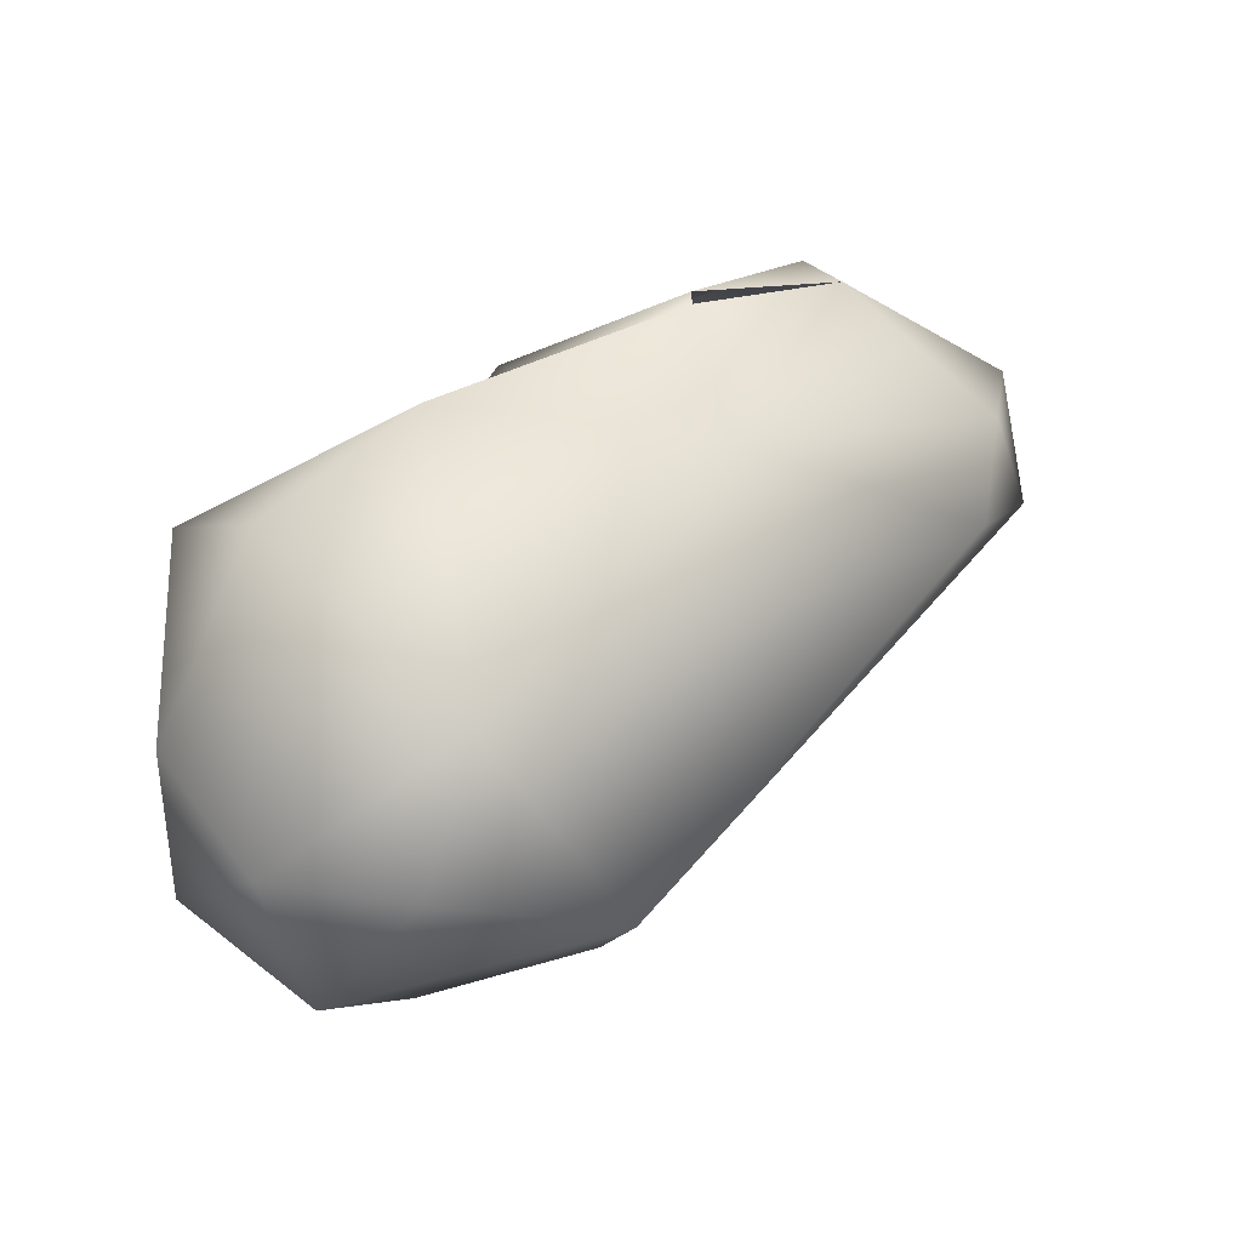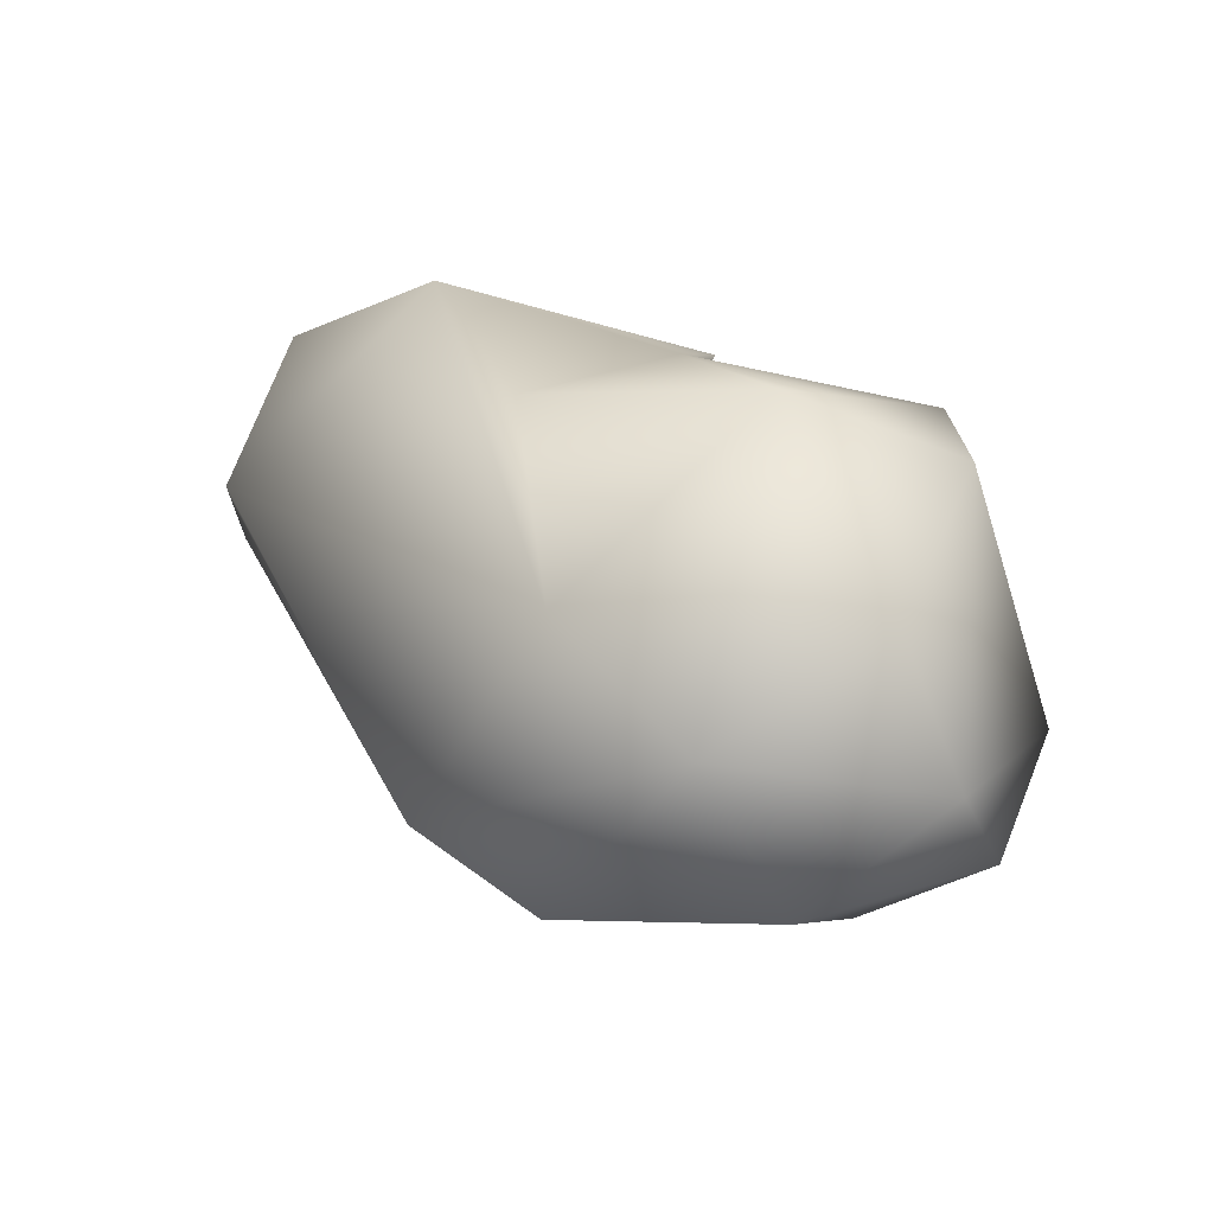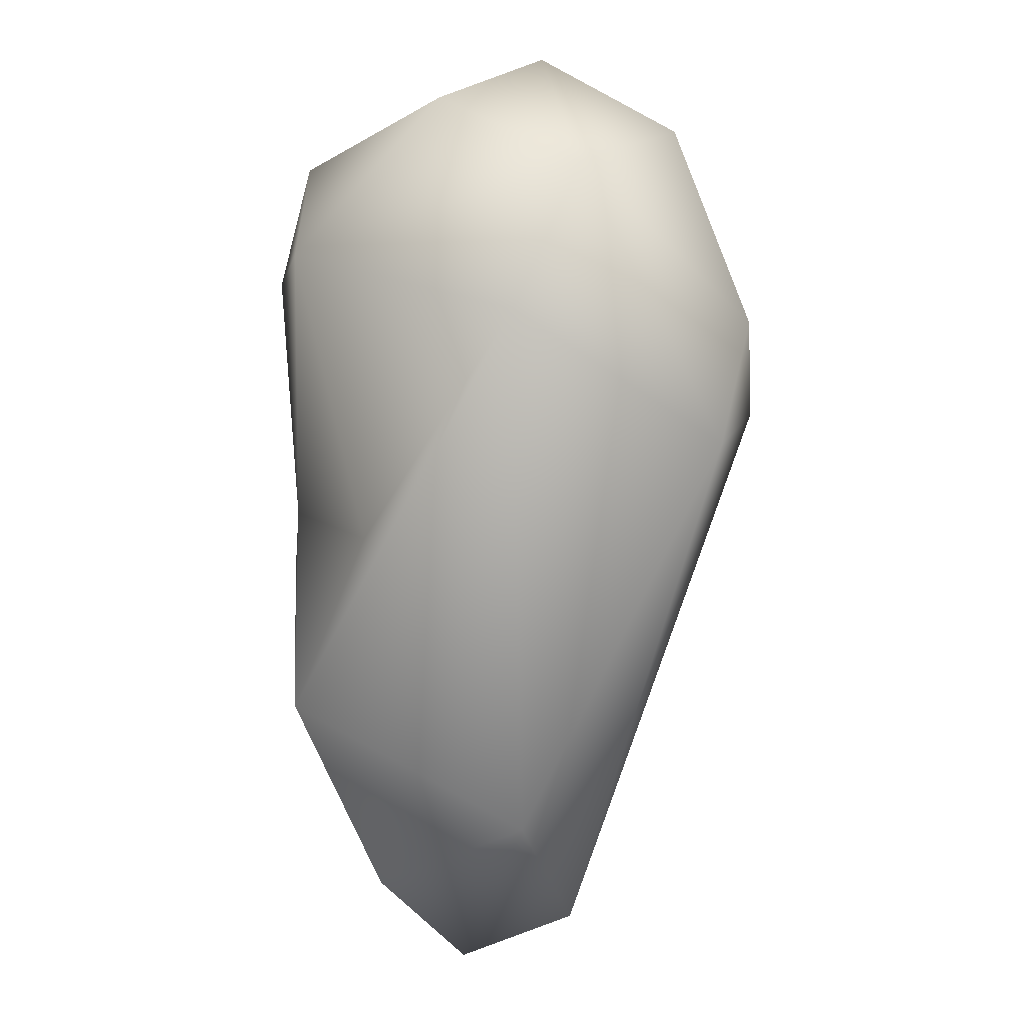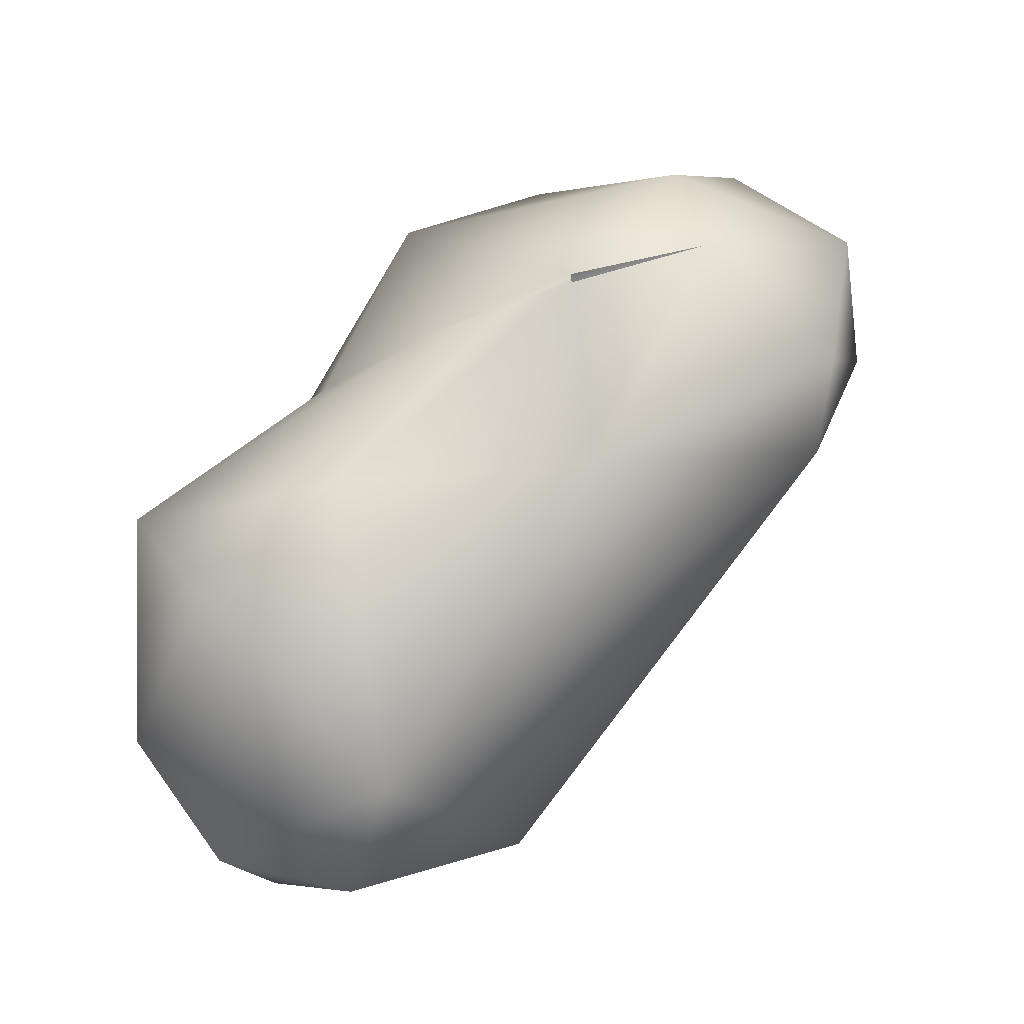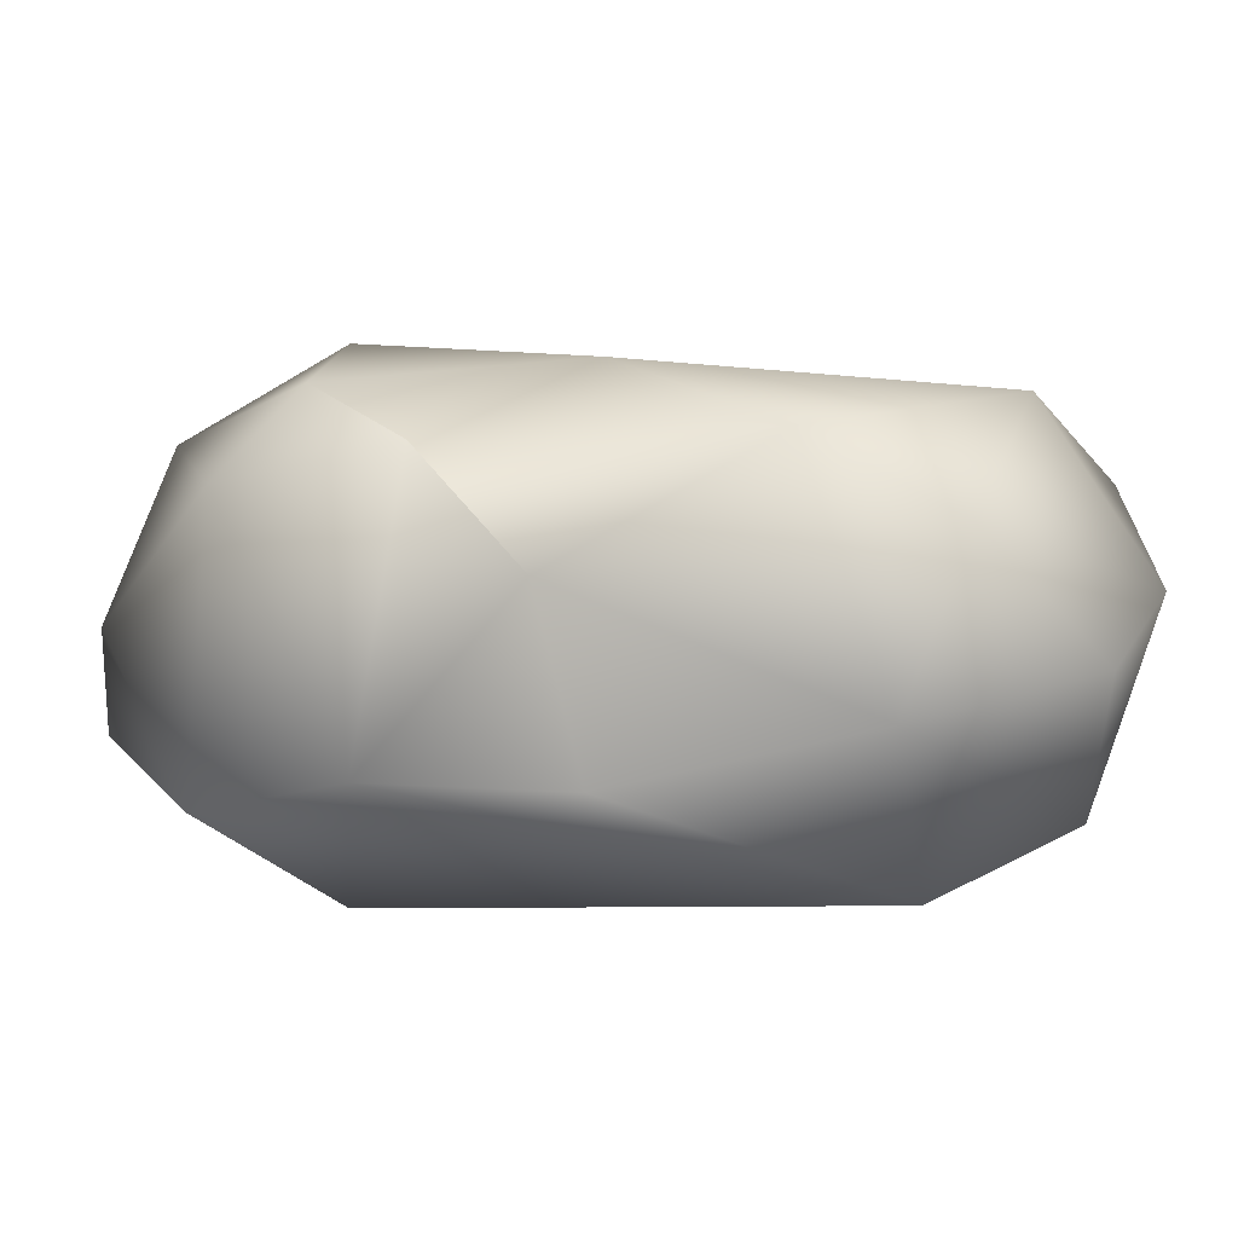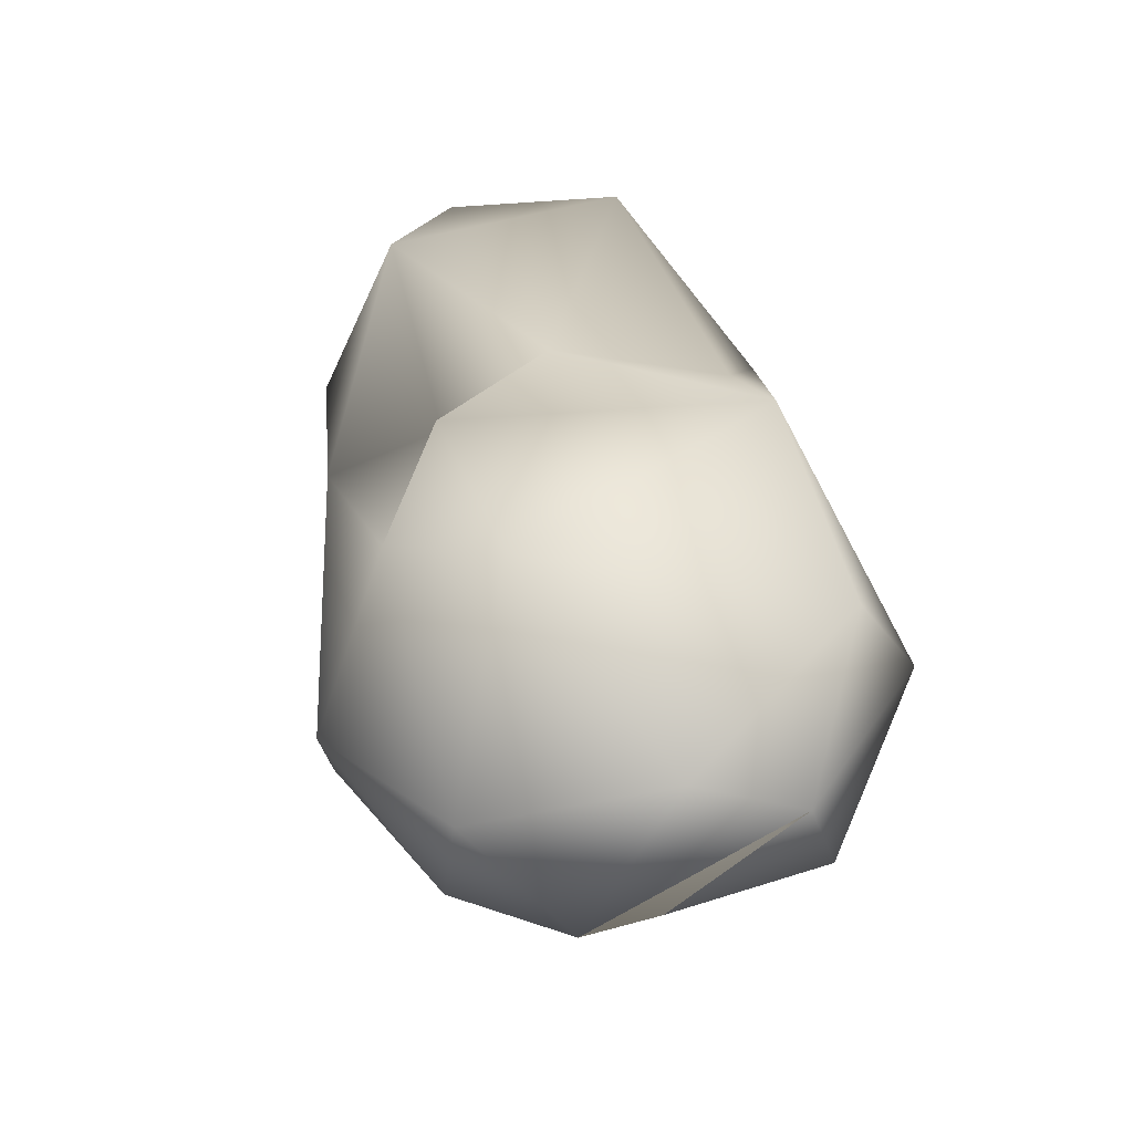
<metadata>
{"format":"obj","ext":"obj","renderer":"f3d","projection":"perspective","resolution":1024,"background":"white","views":[{"elev":-12.0,"azim":130.5,"up":"+Z"},{"elev":-19.8,"azim":48.4,"up":"+Z"},{"elev":-74.7,"azim":119.1,"up":"+Y"},{"elev":15.2,"azim":132.0,"up":"+Z"},{"elev":-13.4,"azim":48.4,"up":"+Y"},{"elev":62.7,"azim":-105.8,"up":"+Z"}]}
</metadata>
<code>
o FJ2597.obj_grp1.1298
v -0.3646 -0.6361 4.017
v -0.3651 -0.6425 3.989
v -0.3676 -0.5956 3.994
v -0.2853 -0.6266 3.899
v -0.3713 -0.6092 4.005
v -0.3322 -0.6554 4.019
v -0.3575 -0.6166 4.024
v -0.312 -0.5989 4.03
v -0.3501 -0.5793 4.013
v -0.3512 -0.5762 3.986
v -0.3307 -0.6702 3.982
v -0.2875 -0.6551 4.014
v -0.2986 -0.5802 4.018
v -0.3177 -0.5634 3.973
v -0.3197 -0.5615 3.993
v -0.2315 -0.6746 3.93
v -0.2782 -0.6651 3.907
v -0.2743 -0.5958 4.013
v -0.2607 -0.5762 3.979
v -0.2754 -0.5964 4.011
v -0.2497 -0.5879 3.898
v -0.2619 -0.6565 3.982
v -0.2618 -0.6496 3.89
v -0.257 -0.6214 3.999
v -0.2145 -0.6595 3.904
v -0.2037 -0.6509 3.965
v -0.2123 -0.6008 3.98
v -0.2071 -0.5838 3.924
v -0.2216 -0.6323 3.885
v -0.2091 -0.5959 3.898
v -0.1957 -0.6195 3.902
v -0.1909 -0.6379 3.924
v -0.192 -0.6177 3.958
f 2 3 4
f 5 2 1
f 6 7 1
f 7 6 8
f 5 3 2
f 1 7 3
f 7 9 3
f 9 10 3
f 8 9 7
f 2 11 1
f 1 11 6
f 12 8 6
f 3 10 4
f 8 13 9
f 10 9 15
f 9 13 15
f 10 15 14
f 12 6 11
f 11 16 12
f 17 2 4
f 12 18 8
f 19 13 20
f 19 15 13
f 21 10 14
f 15 19 14
f 2 17 11
f 17 16 11
f 22 12 16
f 17 4 23
f 22 24 12
f 18 12 24
f 21 4 10
f 18 13 8
f 25 16 17
f 21 23 4
f 24 20 18
f 27 20 24
f 19 20 27
f 28 21 14
f 19 28 14
f 25 23 29
f 17 23 25
f 16 26 22
f 23 21 29
f 26 24 22
f 27 24 26
f 30 29 21
f 29 30 31
f 19 27 28
f 28 30 21
f 26 16 25
f 32 26 25
f 25 29 31
f 32 25 31
f 32 33 26
f 31 33 32
f 26 33 27
f 28 31 30
f 31 28 33
f 28 27 33

</code>
